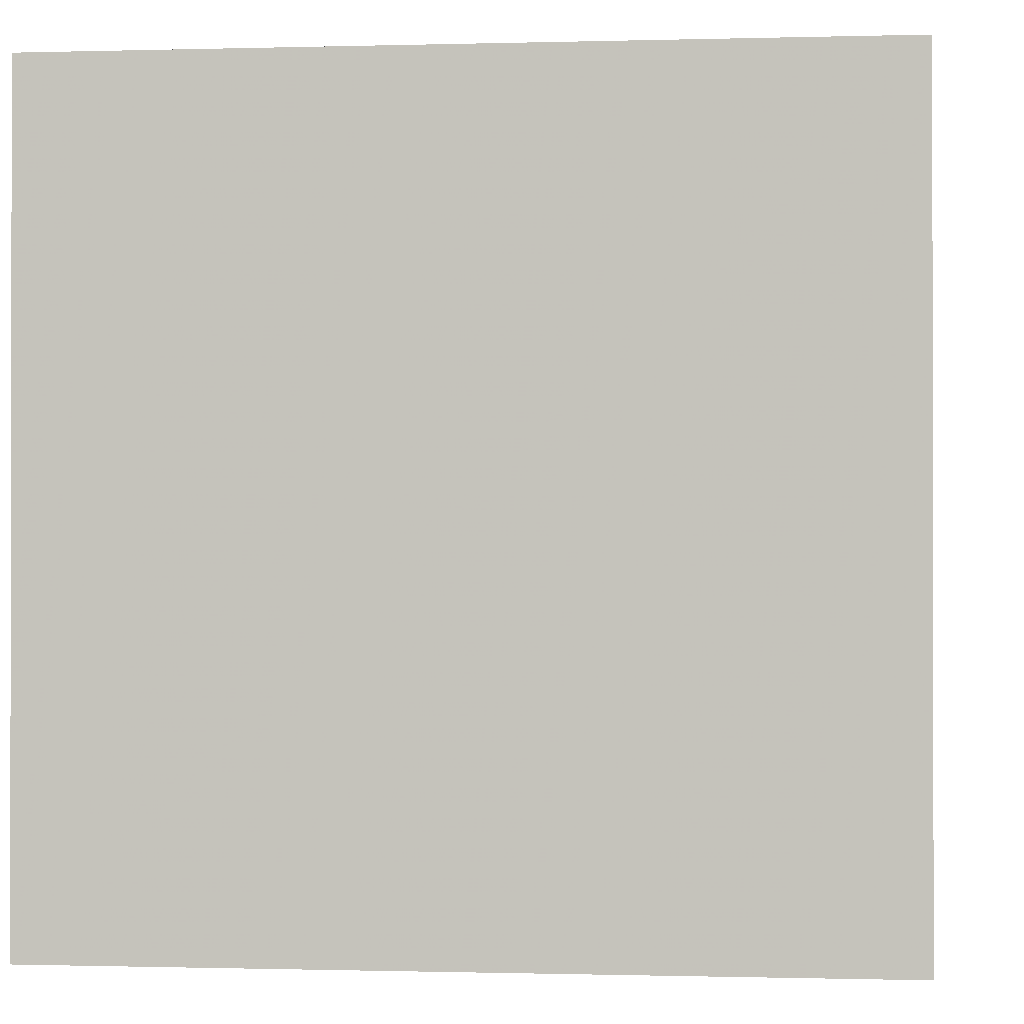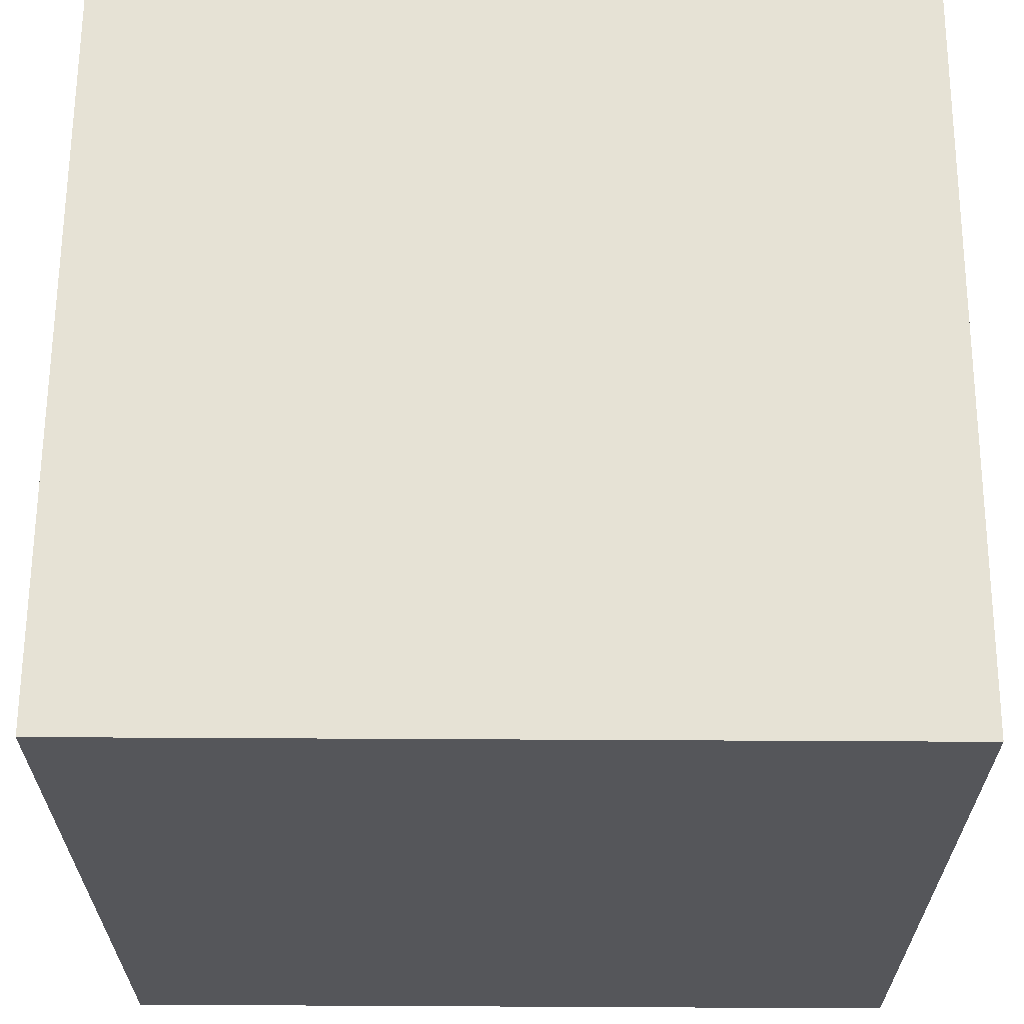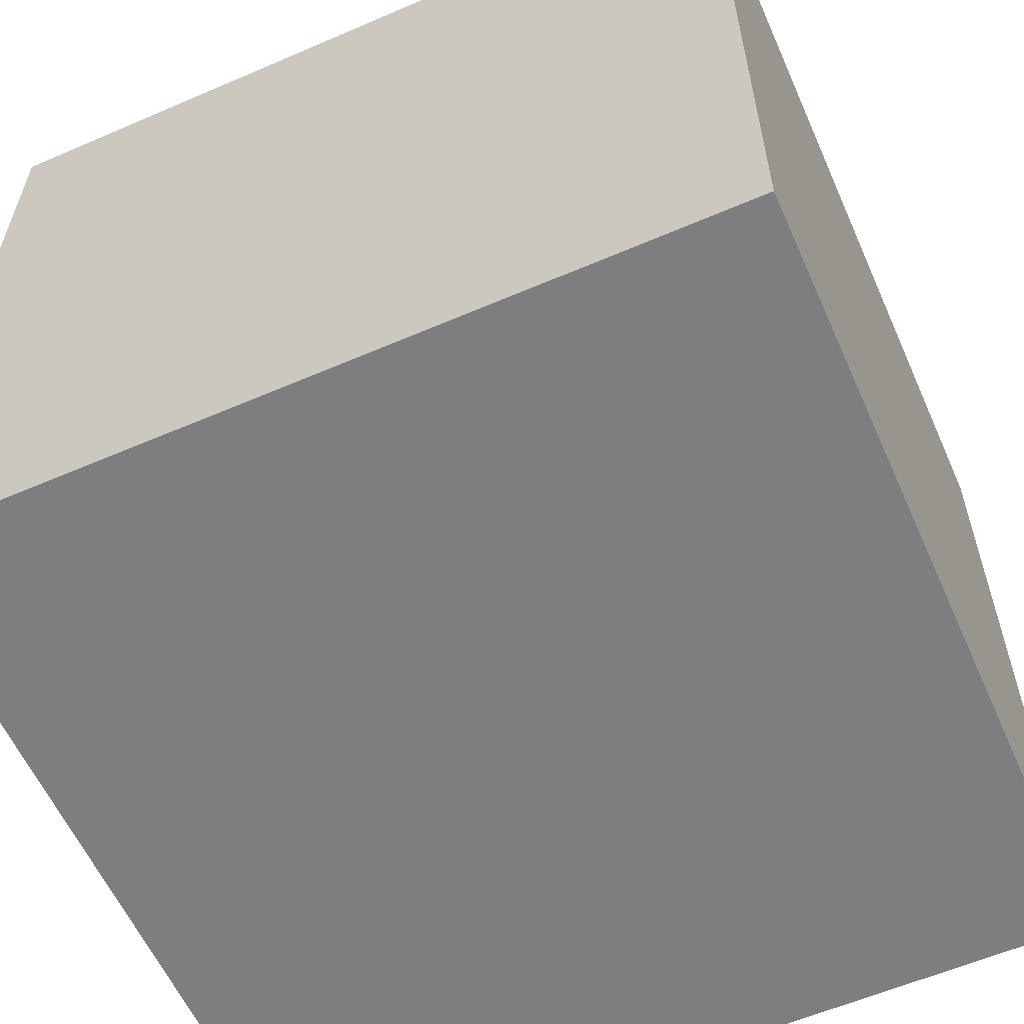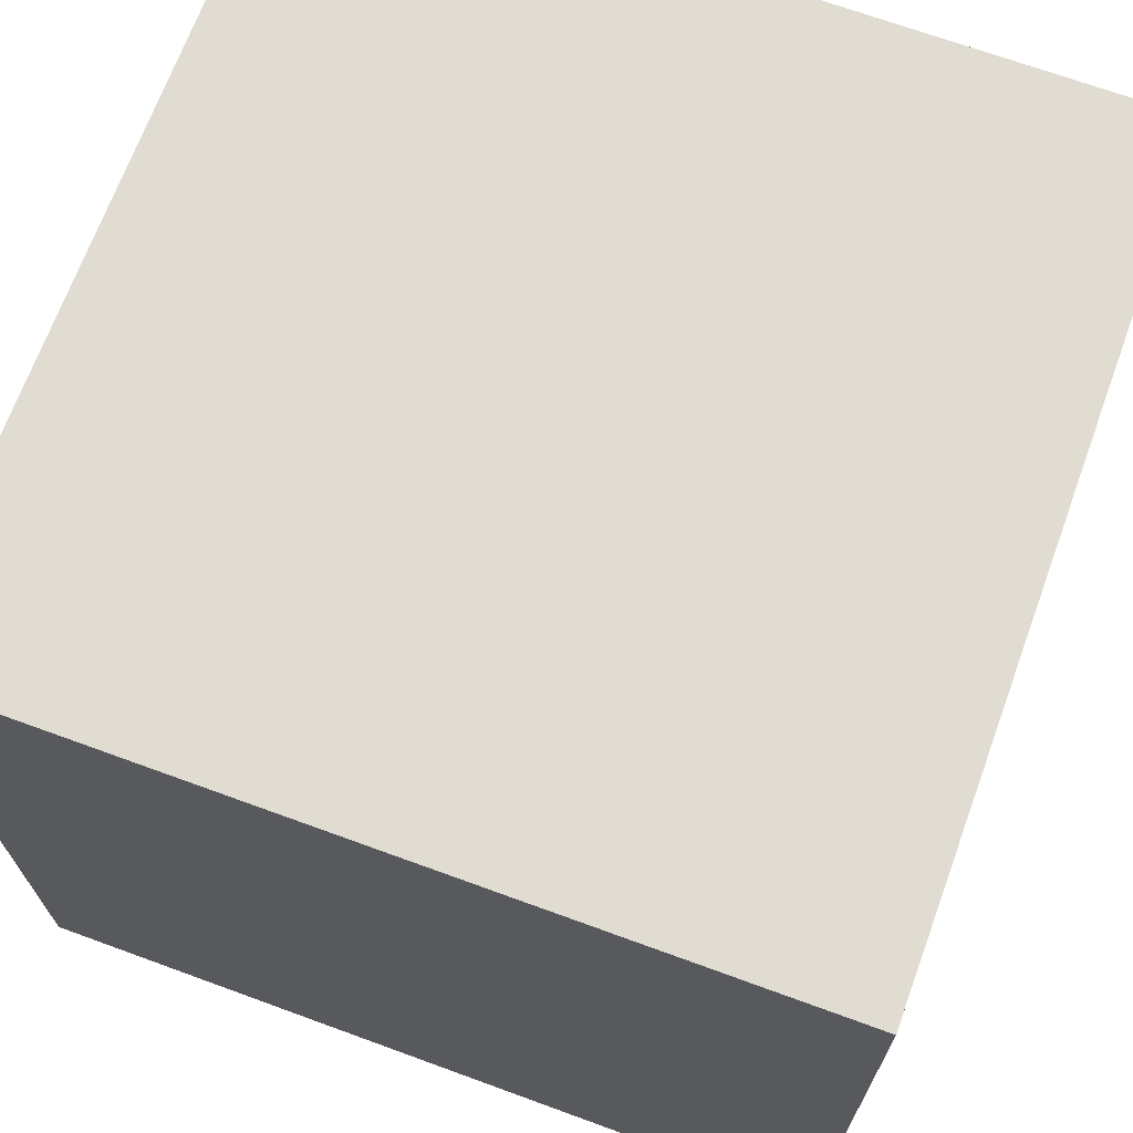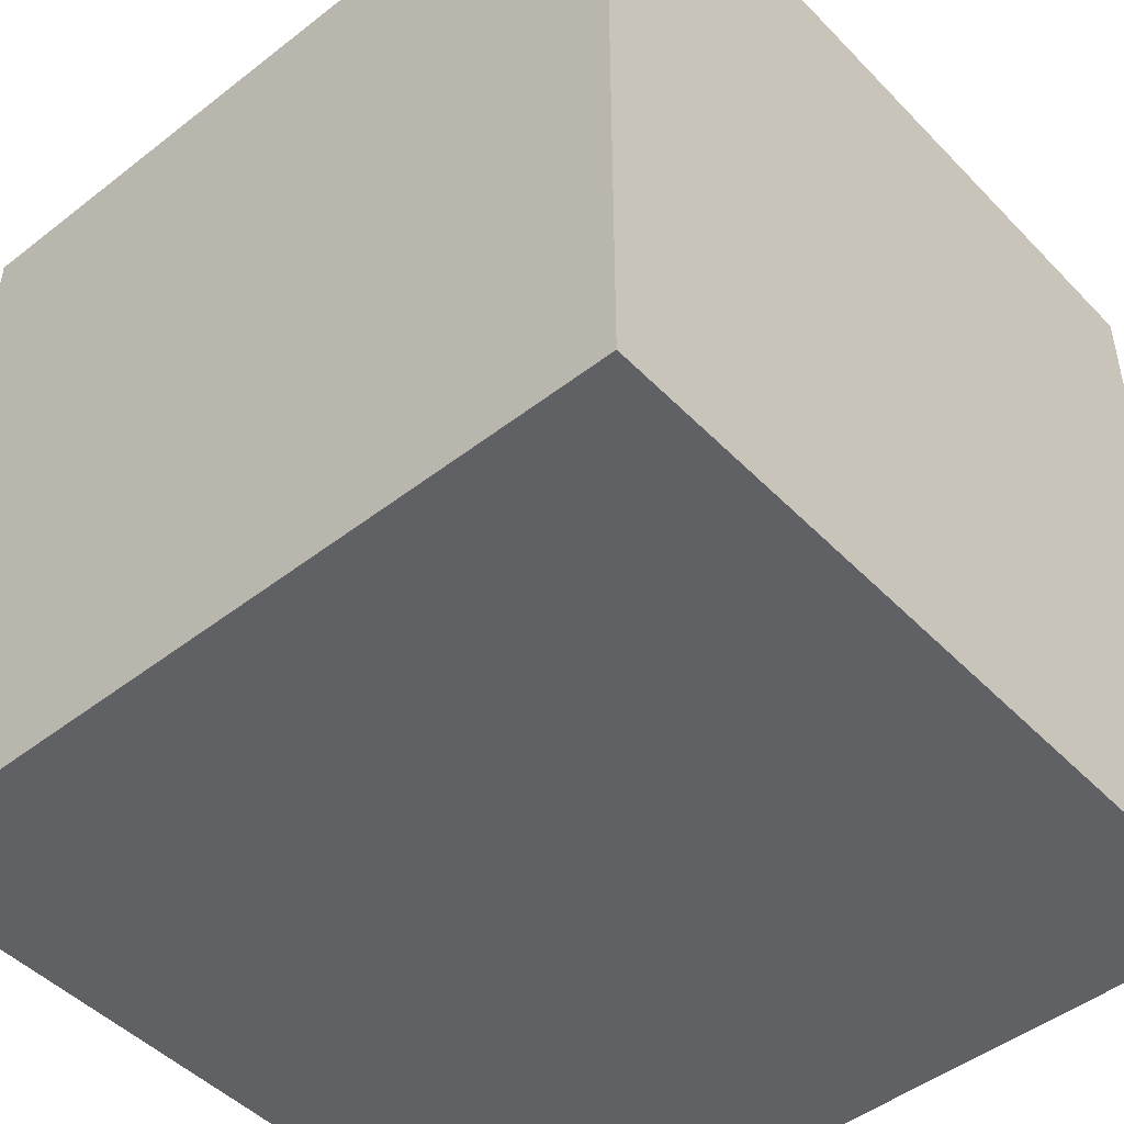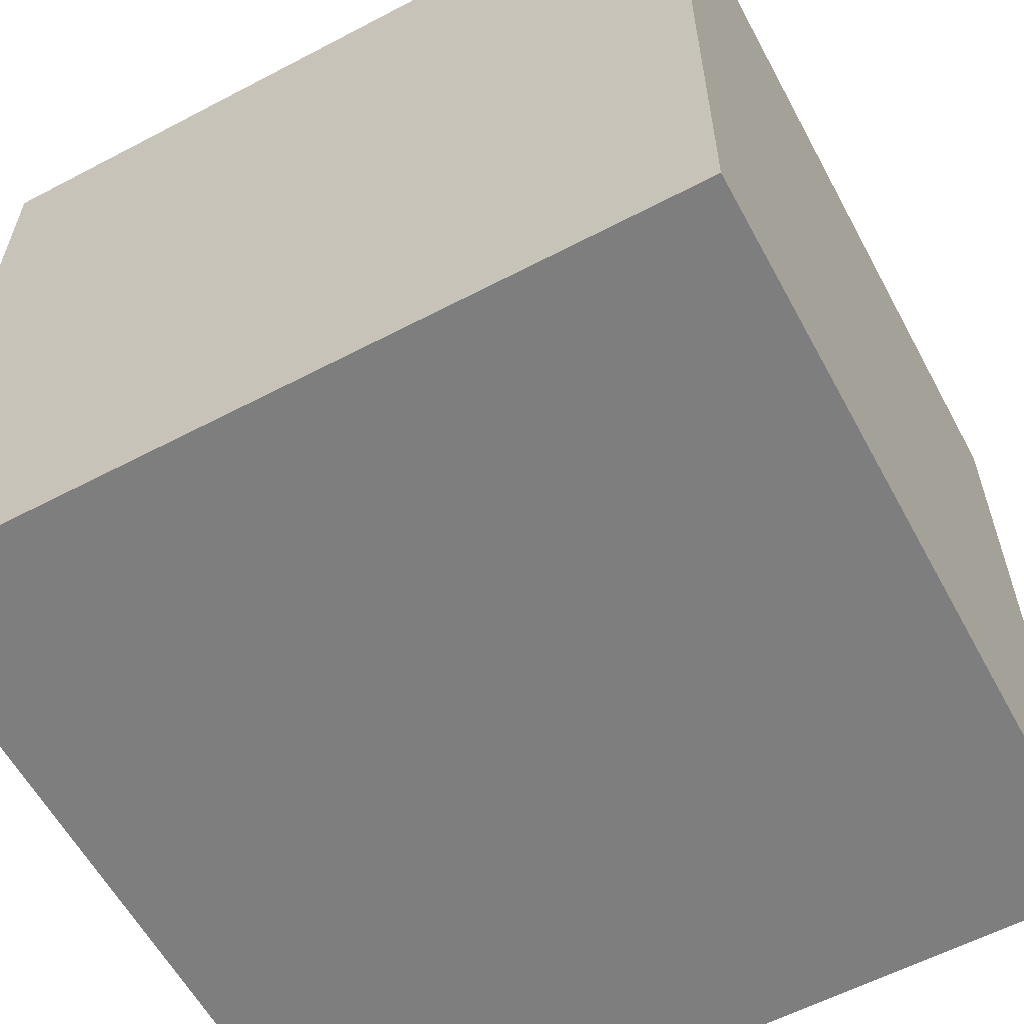
<metadata>
{"format":"obj","ext":"obj","renderer":"f3d","projection":"perspective","resolution":1024,"background":"white","views":[{"elev":-0.6,"azim":6.0,"up":"+Z"},{"elev":64.0,"azim":-89.7,"up":"+Z"},{"elev":-59.3,"azim":-66.1,"up":"+Y"},{"elev":69.3,"azim":110.1,"up":"+Y"},{"elev":-47.5,"azim":41.2,"up":"+Y"},{"elev":-59.5,"azim":28.3,"up":"+Z"}]}
</metadata>
<code>
v 720 1296 72
v 736 1296 56
v 720 1296 56
v 736 1296 72
v 736 1280 72
v 720 1280 56
v 736 1280 56
v 720 1280 72
f 1 2 3
f 1 4 2
f 5 6 7
f 5 8 6
f 8 3 6
f 8 1 3
f 3 7 6
f 3 2 7
f 8 4 1
f 8 5 4
f 4 7 2
f 4 5 7

</code>
